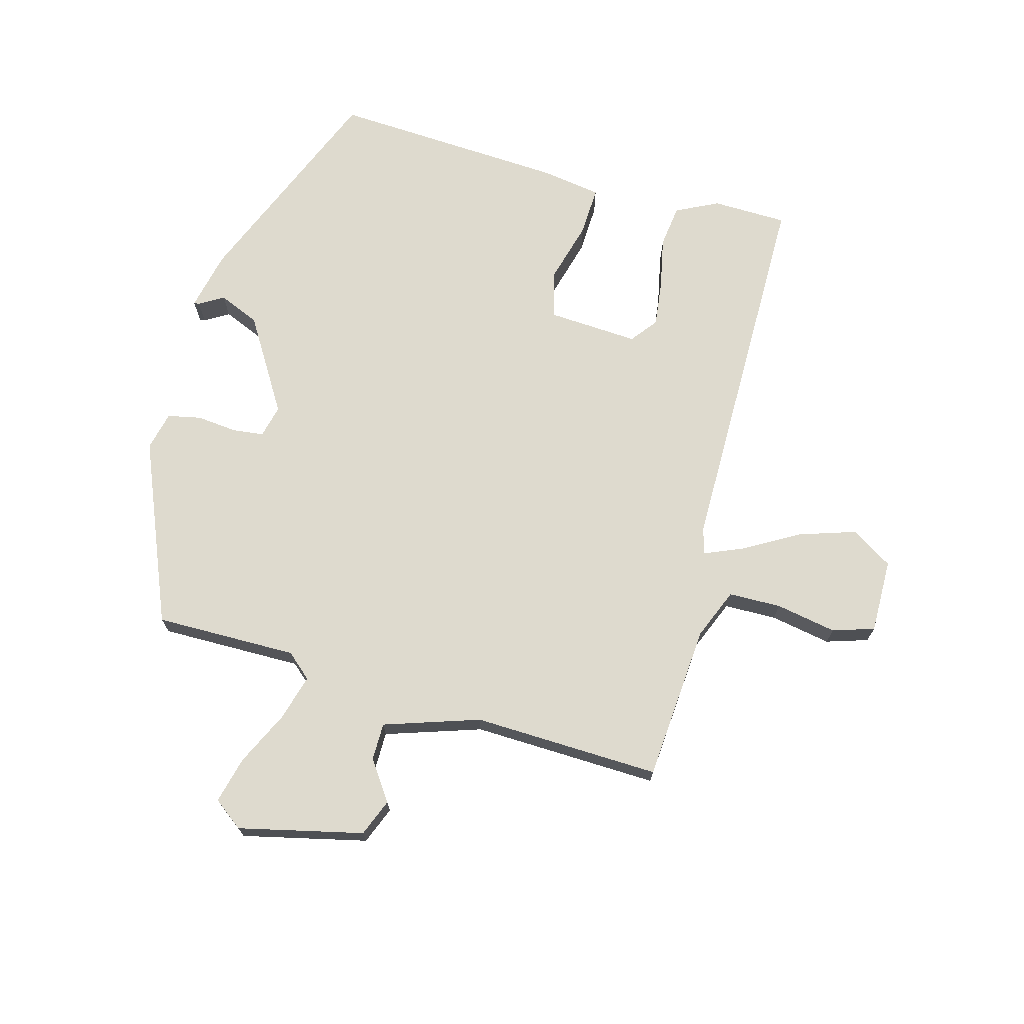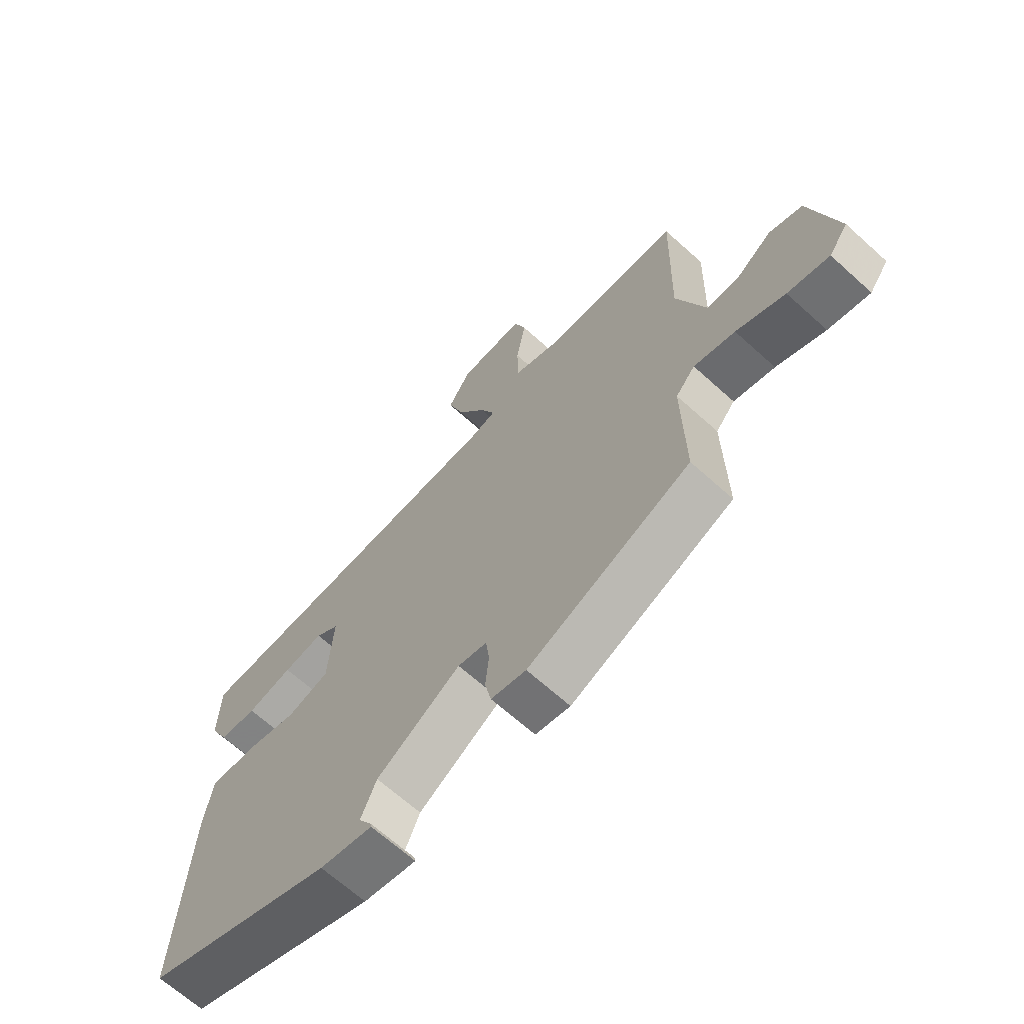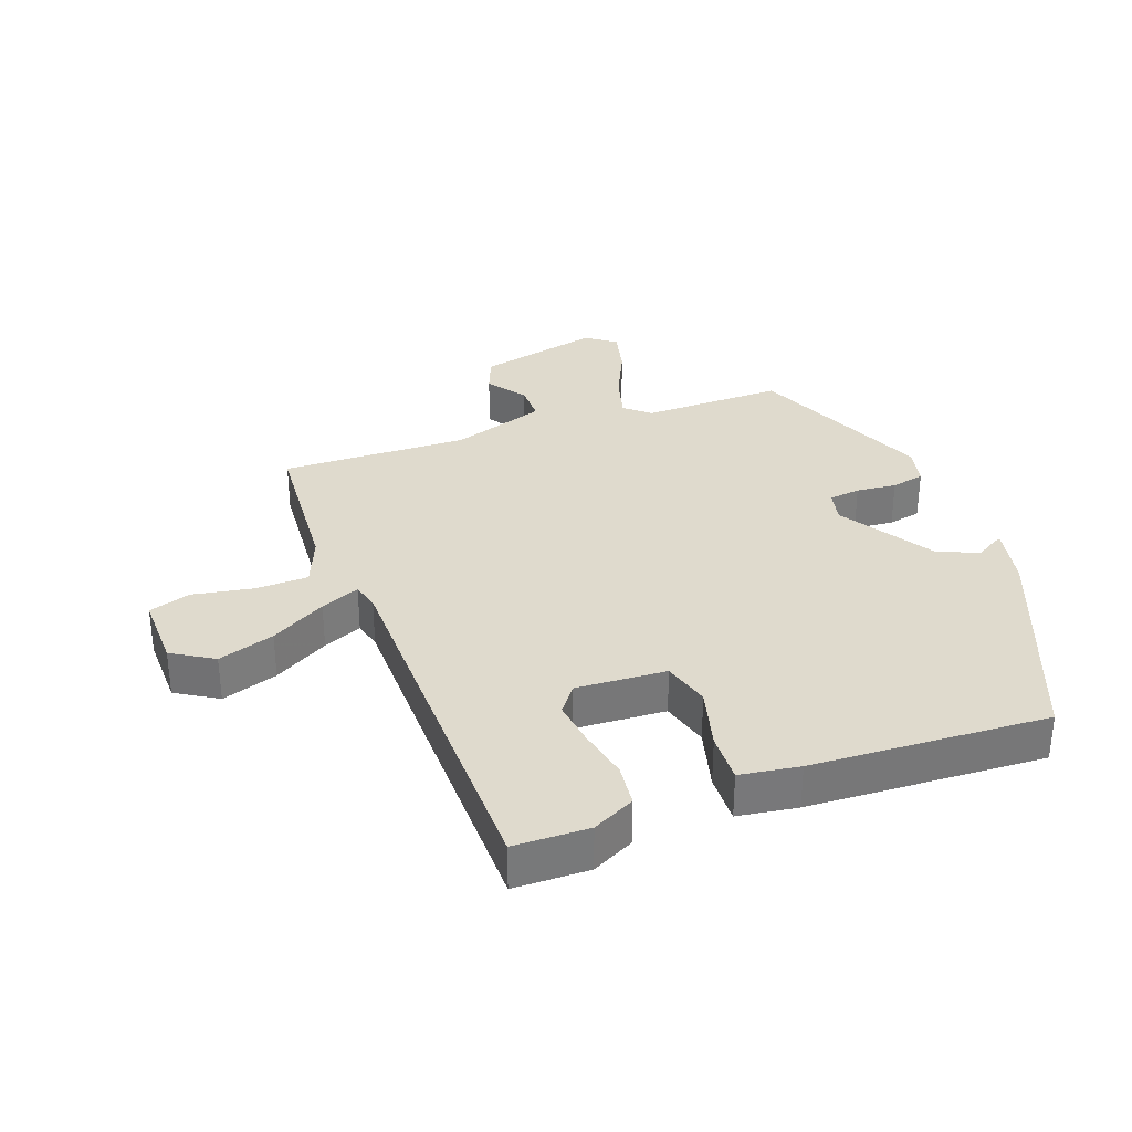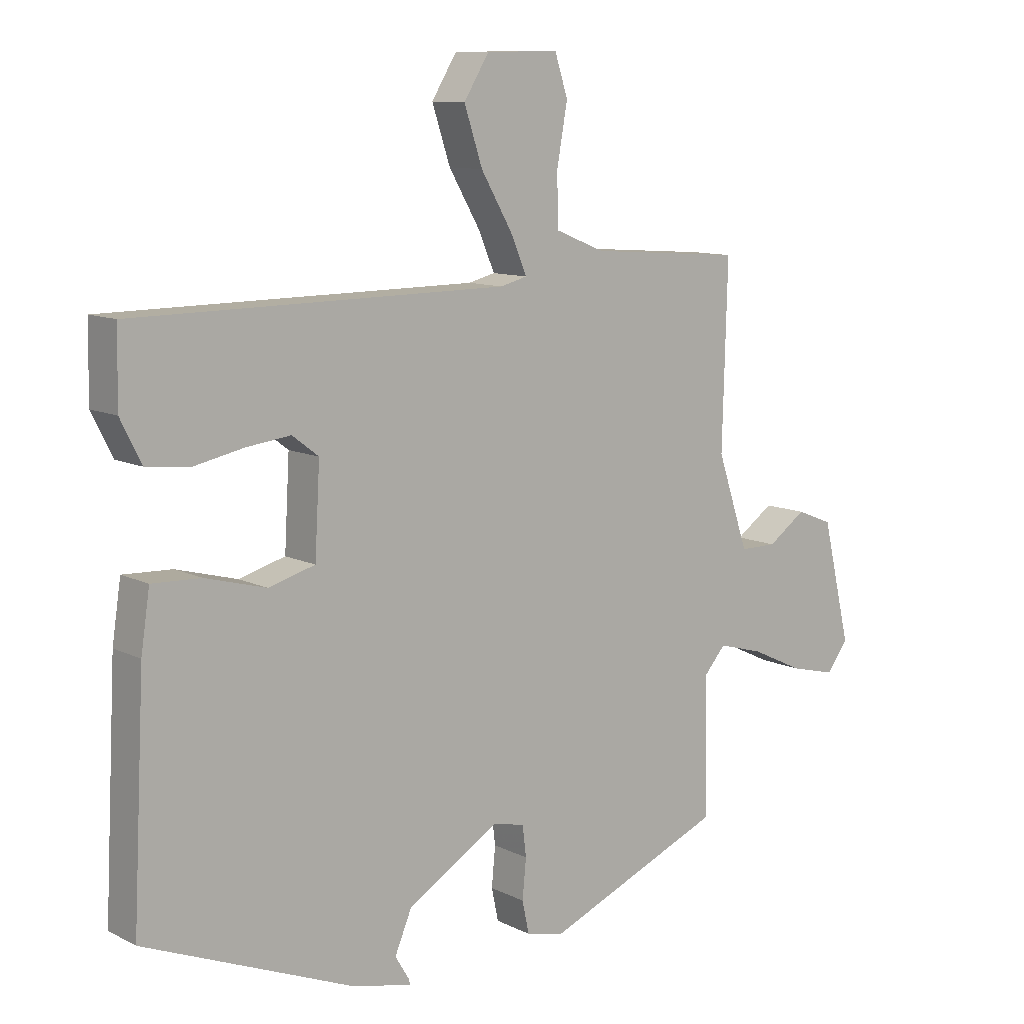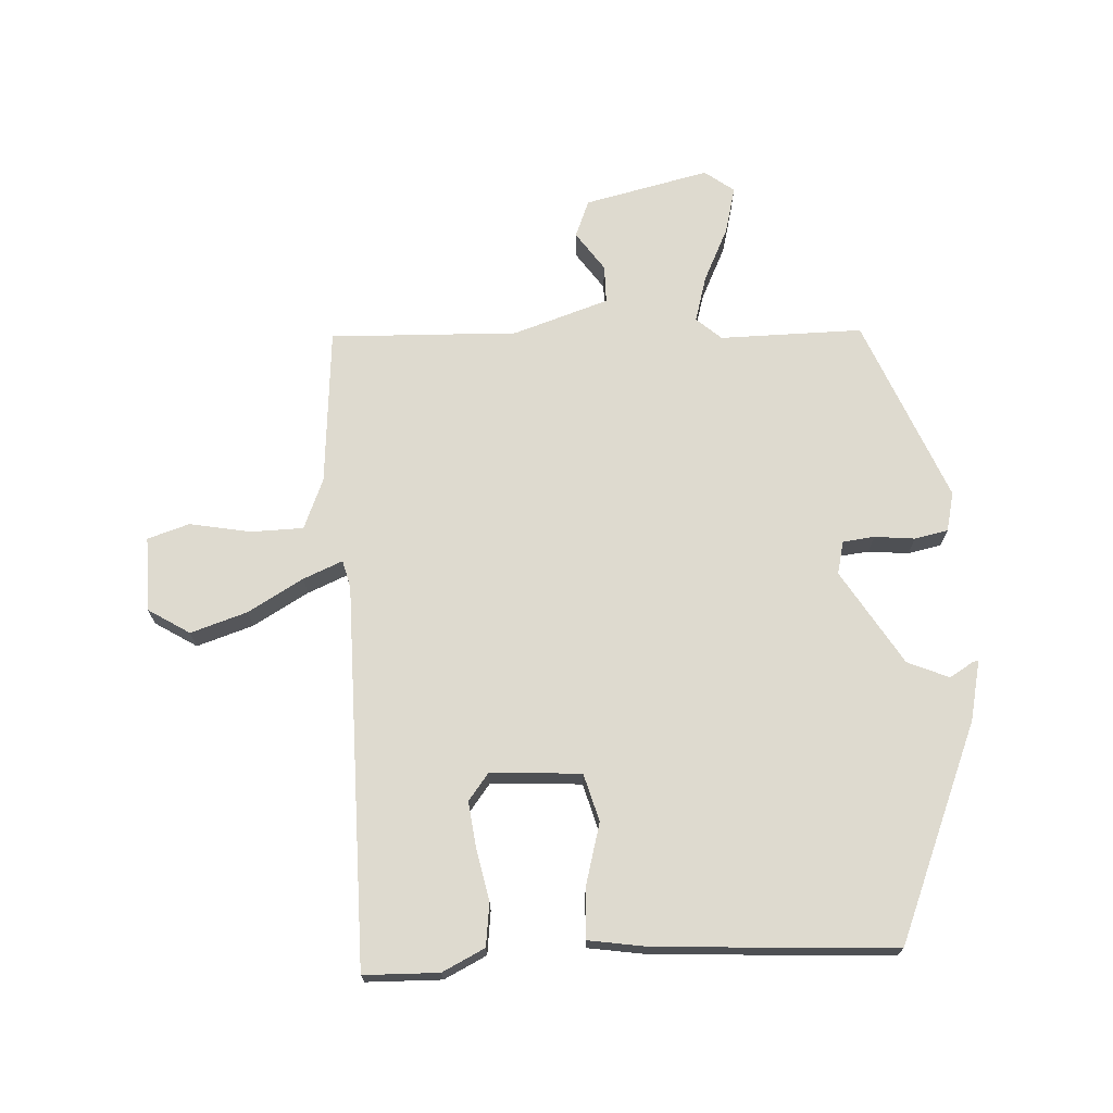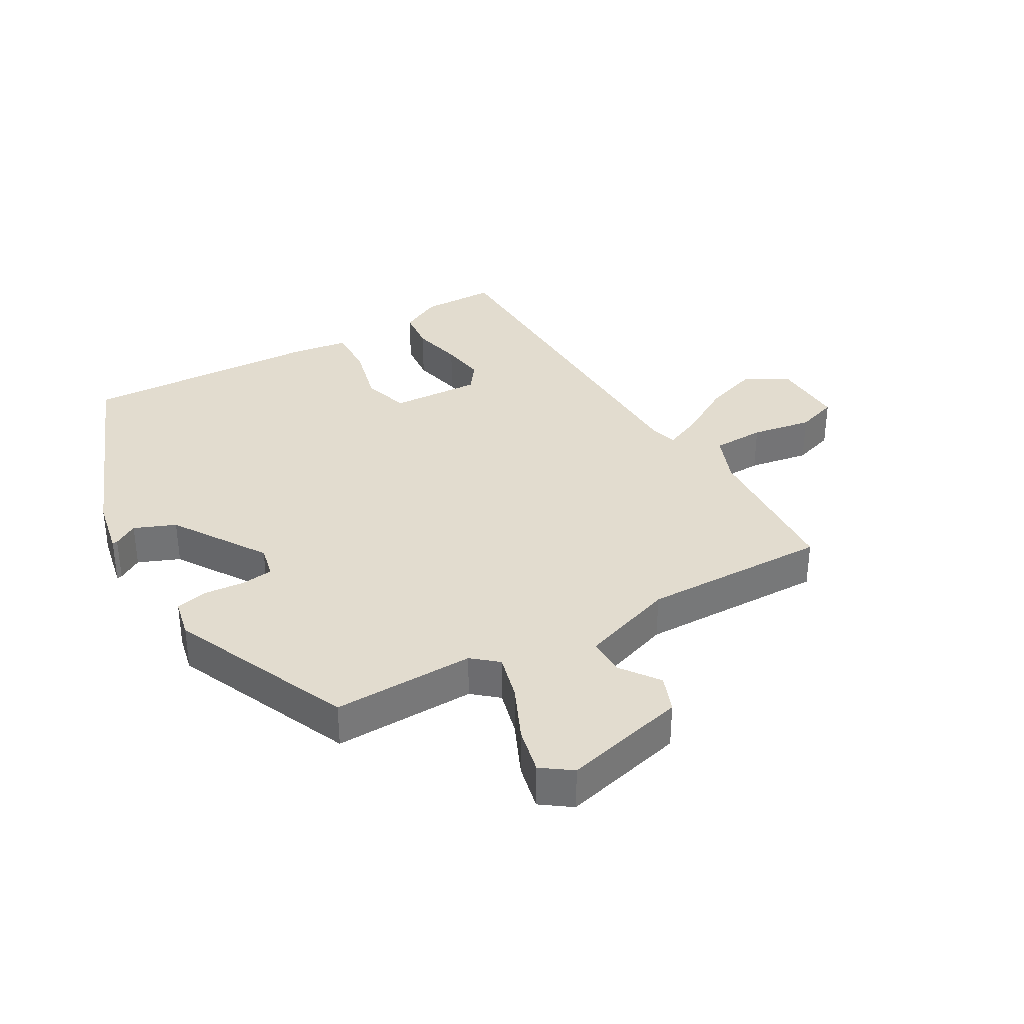
<metadata>
{"format":"obj","ext":"obj","renderer":"f3d","projection":"perspective","resolution":1024,"background":"white","views":[{"elev":71.1,"azim":-74.4,"up":"+Y"},{"elev":-66.6,"azim":-132.2,"up":"+Z"},{"elev":32.8,"azim":69.8,"up":"+Y"},{"elev":10.4,"azim":140.9,"up":"+Z"},{"elev":71.0,"azim":87.3,"up":"+Y"},{"elev":34.6,"azim":-120.6,"up":"+Y"}]}
</metadata>
<code>
v 0.511 0.07 -0.335
v 0.175 0.07 -0.471
v 0.082 0.07 -0.491
v 0.083 0.07 -0.483
v 0.106 0.07 -0.445
v 0.079 0.07 -0.381
v -0.068 0.07 -0.29
v -0.119 0.07 -0.302
v -0.125 0.07 -0.351
v -0.119 0.07 -0.414
v -0.13 0.07 -0.466
v -0.191 0.07 -0.48
v -0.476 0.07 -0.361
v -0.473 0.07 -0.139
v -0.507 0.07 -0.1
v -0.579 0.07 -0.12
v -0.664 0.07 -0.16
v -0.737 0.07 -0.178
v -0.771 0.07 -0.132
v -0.725 0.07 0.062
v -0.667 0.07 0.085
v -0.606 0.07 0.042
v -0.547 0.07 0.042
v -0.497 0.07 0.191
v -0.505 0.07 0.483
v -0.26 0.07 0.501
v -0.181 0.07 0.533
v -0.179 0.07 0.615
v -0.196 0.07 0.71
v -0.175 0.07 0.775
v -0.059 0.07 0.773
v -0.019 0.07 0.708
v -0.048 0.07 0.62
v -0.098 0.07 0.534
v -0.124 0.07 0.473
v -0.081 0.07 0.462
v 0.513 0.07 0.457
v 0.515 0.07 0.34
v 0.482 0.07 0.274
v 0.415 0.07 0.266
v 0.334 0.07 0.283
v 0.263 0.07 0.292
v 0.221 0.07 0.26
v 0.229 0.07 0.119
v 0.303 0.07 0.098
v 0.4 0.07 0.124
v 0.478 0.07 0.127
v 0.492 0.07 0.034
v 0.511 0 -0.335
v 0.175 0 -0.471
v 0.082 0 -0.491
v 0.083 0 -0.483
v 0.106 0 -0.445
v 0.079 0 -0.381
v -0.068 0 -0.29
v -0.119 0 -0.302
v -0.125 0 -0.351
v -0.119 0 -0.414
v -0.13 0 -0.466
v -0.191 0 -0.48
v -0.476 0 -0.361
v -0.473 0 -0.139
v -0.507 0 -0.1
v -0.579 0 -0.12
v -0.664 0 -0.16
v -0.737 0 -0.178
v -0.771 0 -0.132
v -0.725 0 0.062
v -0.667 0 0.085
v -0.606 0 0.042
v -0.547 0 0.042
v -0.497 0 0.191
v -0.505 0 0.483
v -0.26 0 0.501
v -0.181 0 0.533
v -0.179 0 0.615
v -0.196 0 0.71
v -0.175 0 0.775
v -0.059 0 0.773
v -0.019 0 0.708
v -0.048 0 0.62
v -0.098 0 0.534
v -0.124 0 0.473
v -0.081 0 0.462
v 0.513 0 0.457
v 0.515 0 0.34
v 0.482 0 0.274
v 0.415 0 0.266
v 0.334 0 0.283
v 0.263 0 0.292
v 0.221 0 0.26
v 0.229 0 0.119
v 0.303 0 0.098
v 0.4 0 0.124
v 0.478 0 0.127
v 0.492 0 0.034
f 45 46 47 48
f 44 45 48 1
f 38 39 40 41
f 36 37 38 41
f 35 36 41 42
f 31 32 33 34
f 31 34 35
f 28 29 30 31
f 27 28 31 35
f 26 27 35
f 24 25 26 35
f 23 24 35 42
f 19 20 21 22
f 19 22 23
f 16 17 18 19
f 15 16 19 23
f 14 15 23 42
f 9 10 11 12
f 8 9 12 13
f 7 8 13 14
f 2 3 4 5
f 44 1 2 5
f 43 44 5 6
f 14 42 43
f 7 14 43
f 6 7 43
f 96 95 94 93
f 49 96 93 92
f 89 88 87 86
f 89 86 85 84
f 90 89 84 83
f 82 81 80 79
f 83 82 79
f 79 78 77 76
f 83 79 76 75
f 83 75 74
f 83 74 73 72
f 90 83 72 71
f 70 69 68 67
f 71 70 67
f 67 66 65 64
f 71 67 64 63
f 90 71 63 62
f 60 59 58 57
f 61 60 57 56
f 62 61 56 55
f 53 52 51 50
f 53 50 49 92
f 54 53 92 91
f 91 90 62
f 91 62 55
f 91 55 54
f 1 49 50 2
f 2 50 51 3
f 3 51 52 4
f 4 52 53 5
f 5 53 54 6
f 6 54 55 7
f 7 55 56 8
f 8 56 57 9
f 9 57 58 10
f 10 58 59 11
f 11 59 60 12
f 12 60 61 13
f 13 61 62 14
f 14 62 63 15
f 15 63 64 16
f 16 64 65 17
f 17 65 66 18
f 18 66 67 19
f 19 67 68 20
f 20 68 69 21
f 21 69 70 22
f 22 70 71 23
f 23 71 72 24
f 24 72 73 25
f 25 73 74 26
f 26 74 75 27
f 27 75 76 28
f 28 76 77 29
f 29 77 78 30
f 30 78 79 31
f 31 79 80 32
f 32 80 81 33
f 33 81 82 34
f 34 82 83 35
f 35 83 84 36
f 36 84 85 37
f 37 85 86 38
f 38 86 87 39
f 39 87 88 40
f 40 88 89 41
f 41 89 90 42
f 42 90 91 43
f 43 91 92 44
f 44 92 93 45
f 45 93 94 46
f 46 94 95 47
f 47 95 96 48
f 48 96 49 1

</code>
